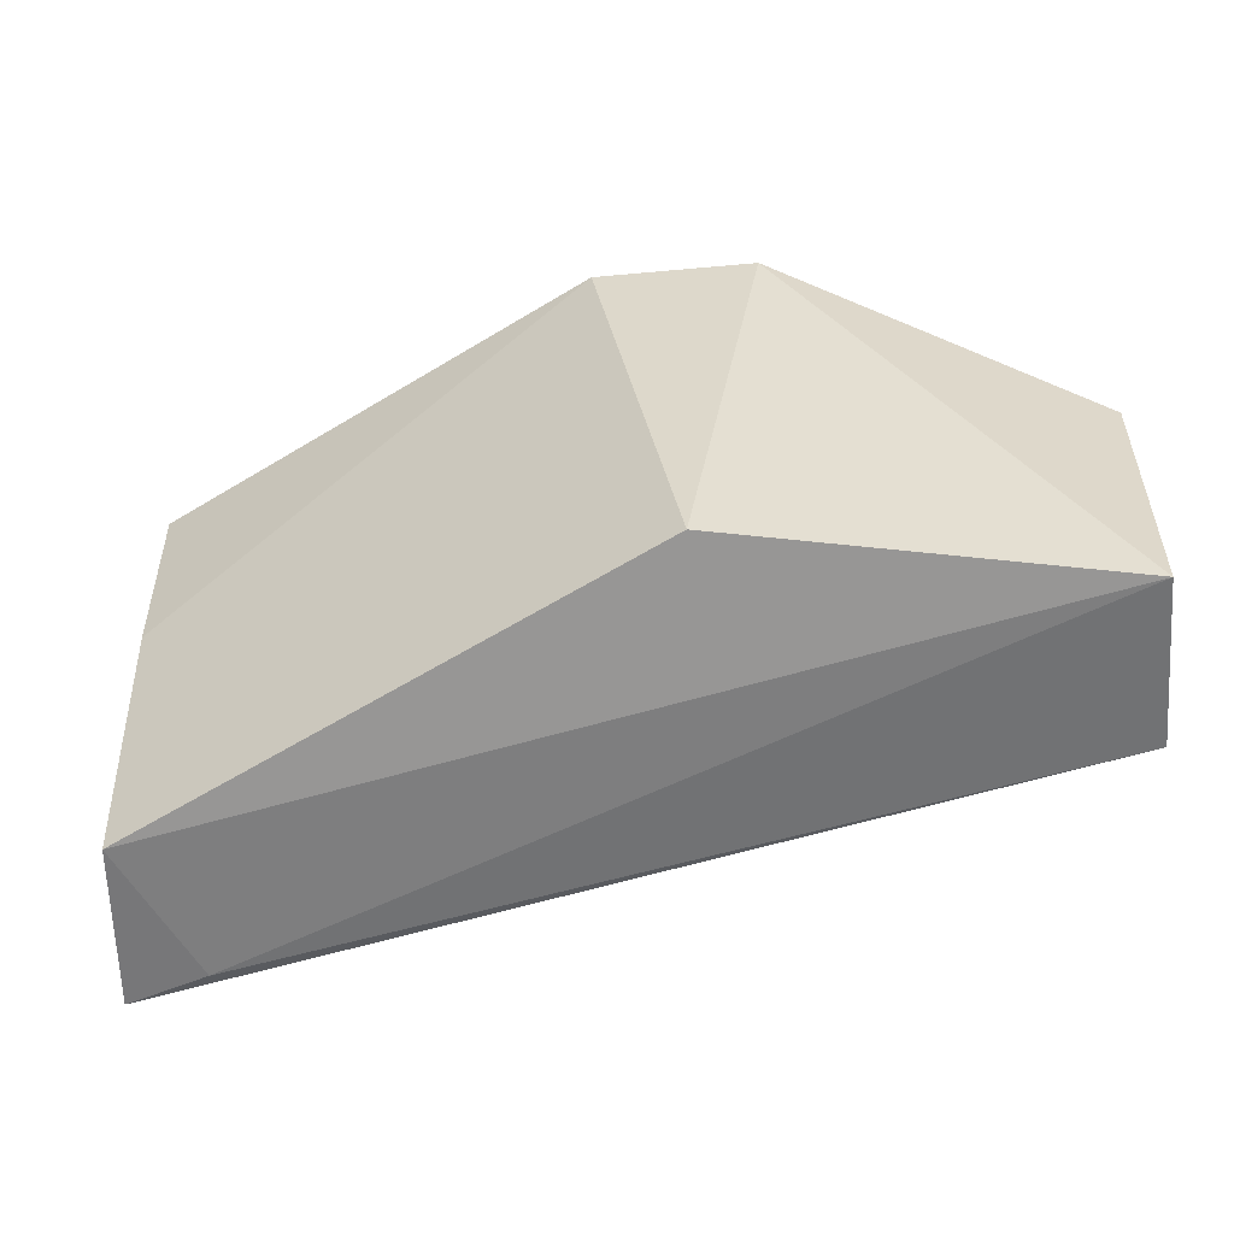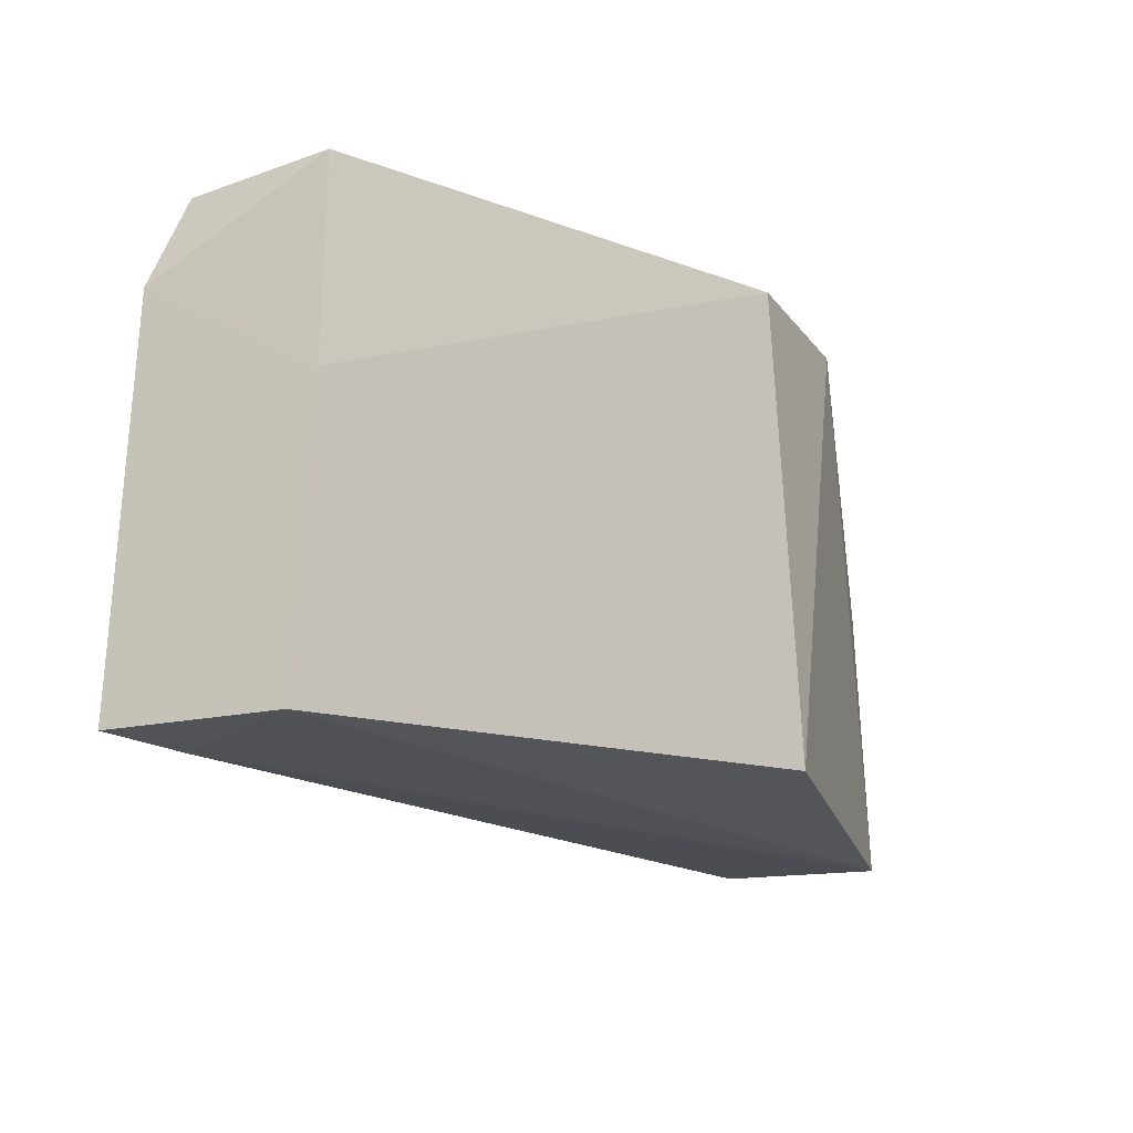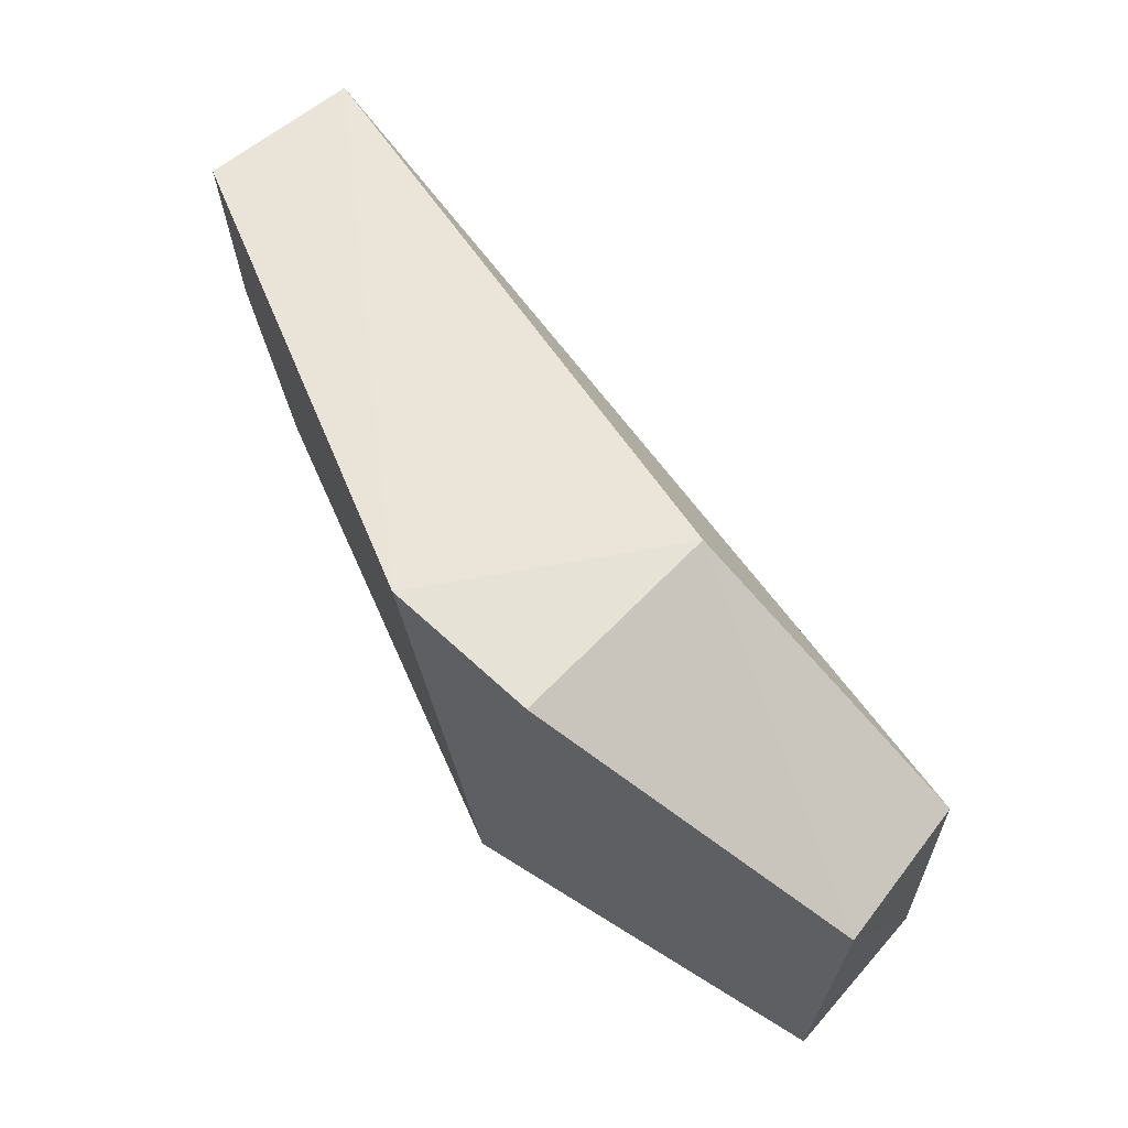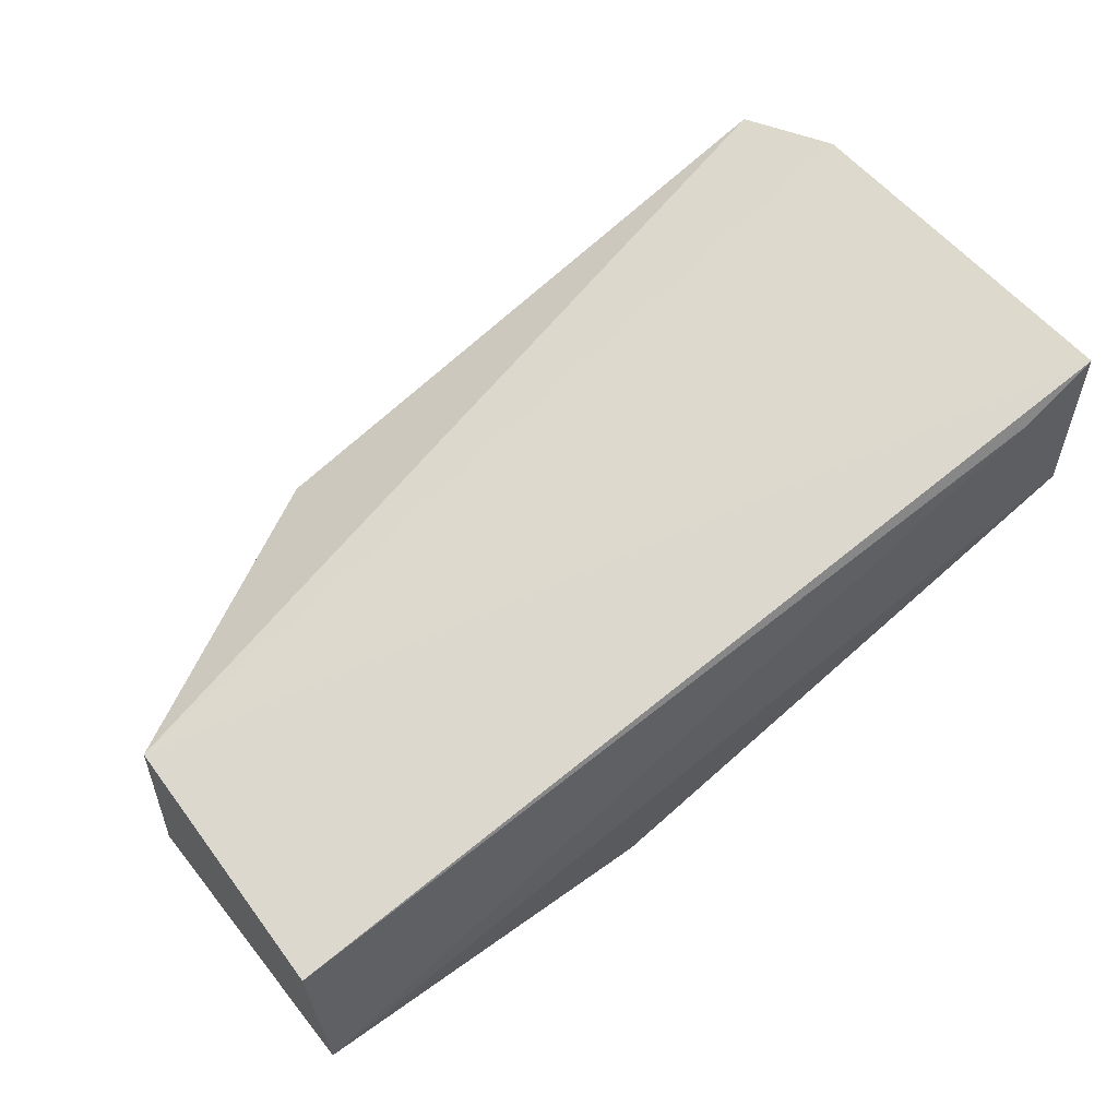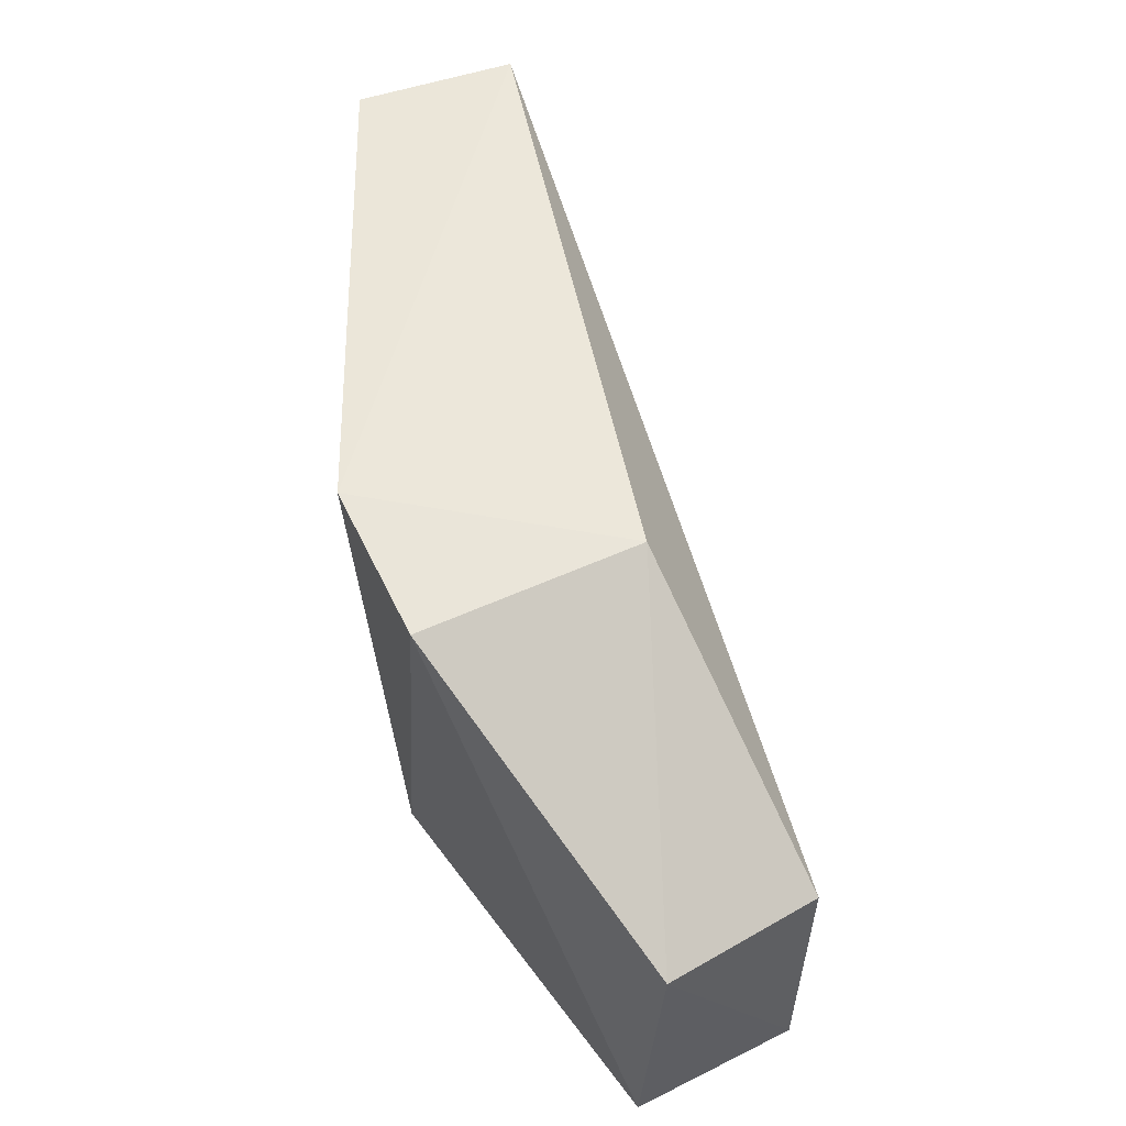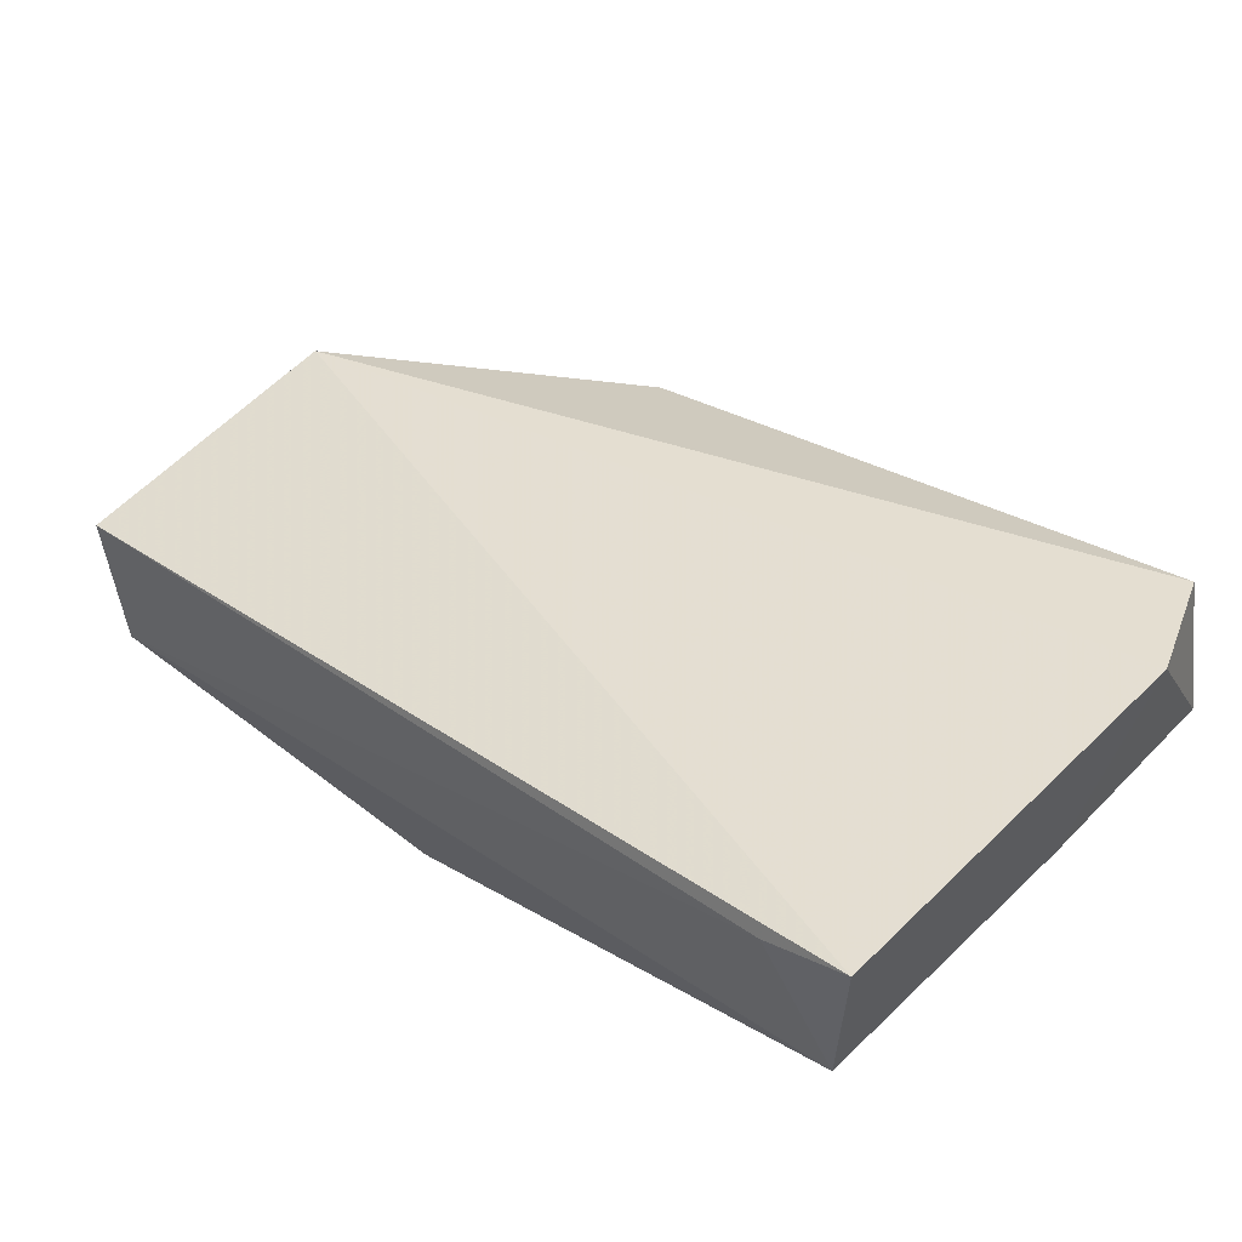
<metadata>
{"format":"obj","ext":"obj","renderer":"f3d","projection":"perspective","resolution":1024,"background":"white","views":[{"elev":-56.8,"azim":-178.6,"up":"+Y"},{"elev":-18.1,"azim":112.0,"up":"+Y"},{"elev":61.1,"azim":-143.1,"up":"+Y"},{"elev":53.3,"azim":-35.6,"up":"+Z"},{"elev":55.1,"azim":-121.6,"up":"+Y"},{"elev":55.2,"azim":41.6,"up":"+Z"}]}
</metadata>
<code>
v 0.09037 -0.008529 0.01903
v 0.08993 -0.02212 0.0199
v 0.09017 -0.01197 0.01308
v 0.06973 -0.00511 0.003362
v 0.05877 -0.01176 0.01111
v 0.07246 -0.02098 0.003929
v 0.09032 -0.005061 0.01288
v 0.08979 -0.02202 0.01389
v 0.05921 -0.022 0.005151
v 0.06886 -0.005034 0.01111
v 0.07523 -0.00476 0.003911
v 0.05882 -0.01178 0.005601
v 0.05877 -0.02185 0.01103
v 0.08715 -0.02229 0.01864
v 0.08909 -0.005041 0.01835
f 1 2 3
f 5 2 1
f 7 1 3
f 8 6 3
f 8 3 2
f 9 4 6
f 9 6 8
f 11 6 4
f 11 4 10
f 11 7 3
f 11 3 6
f 12 4 9
f 12 10 4
f 12 5 10
f 13 2 5
f 13 12 9
f 13 5 12
f 14 9 8
f 14 8 2
f 14 13 9
f 14 2 13
f 15 10 5
f 15 5 1
f 15 1 7
f 15 11 10
f 15 7 11

</code>
